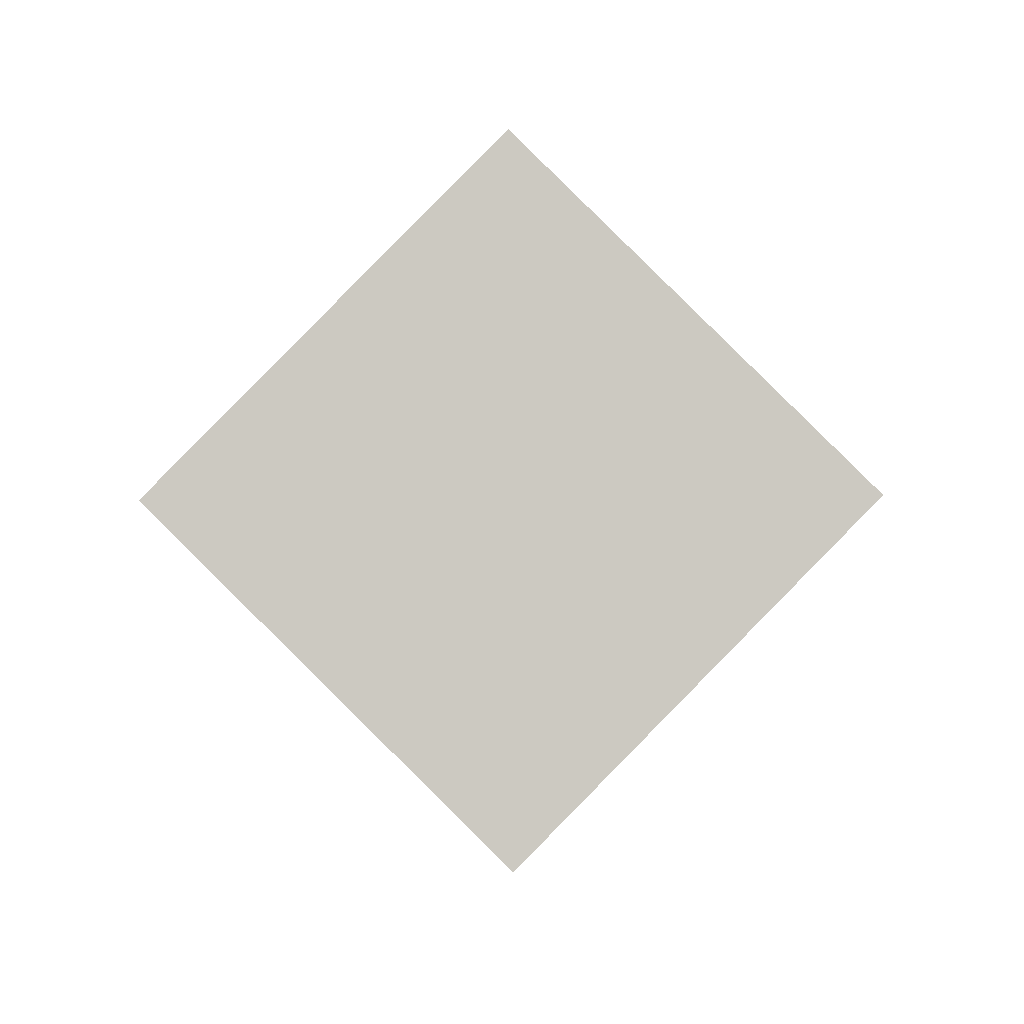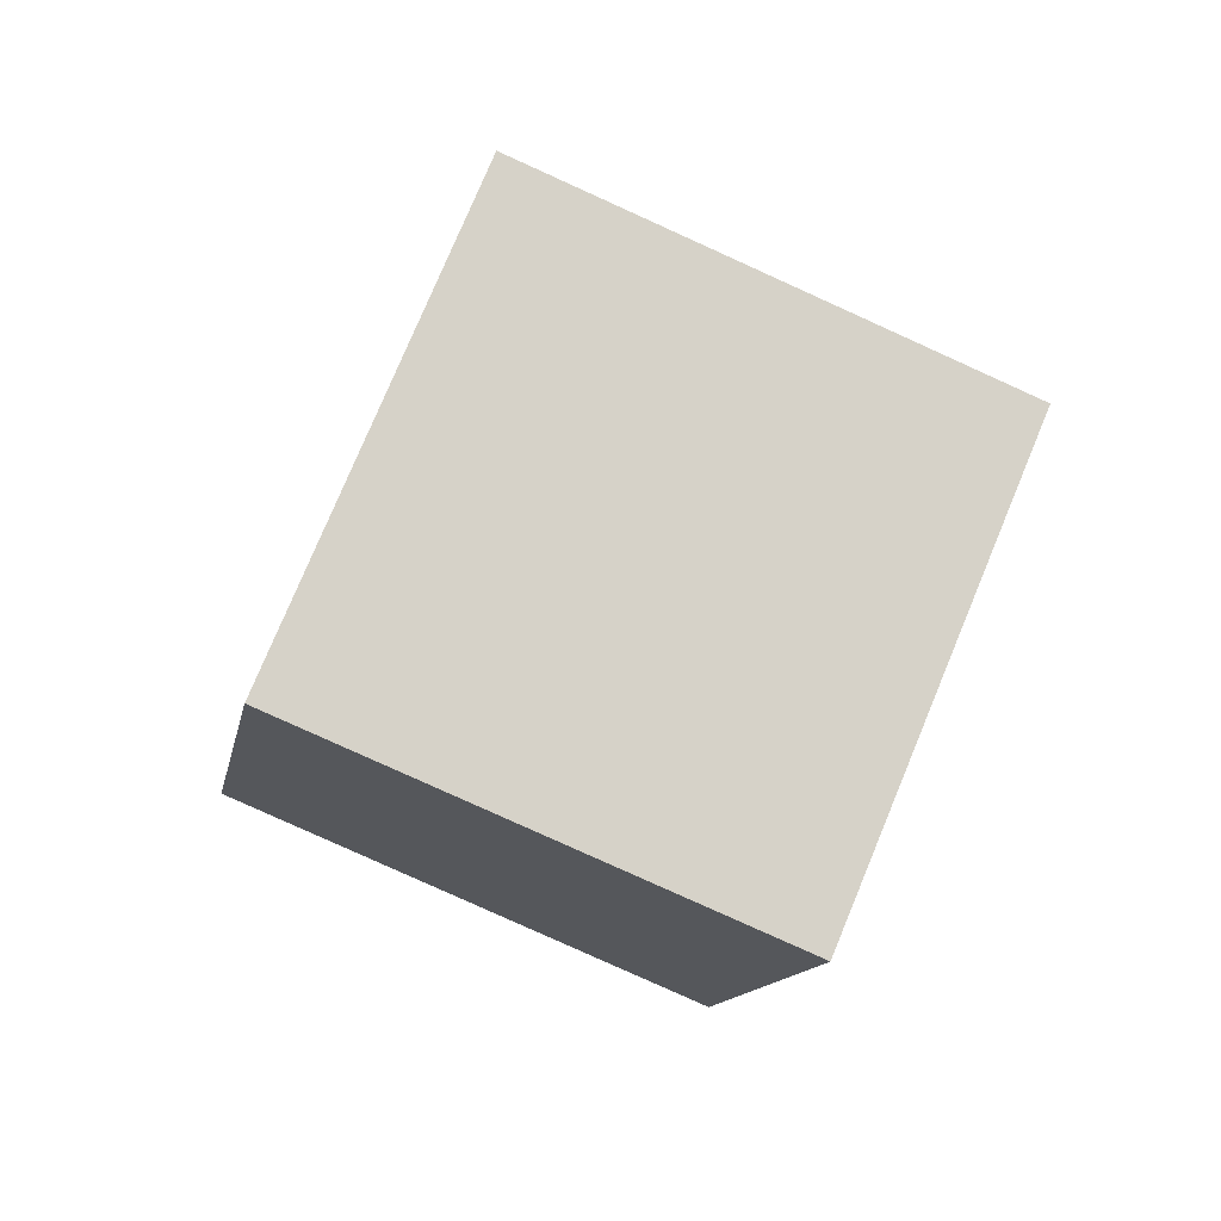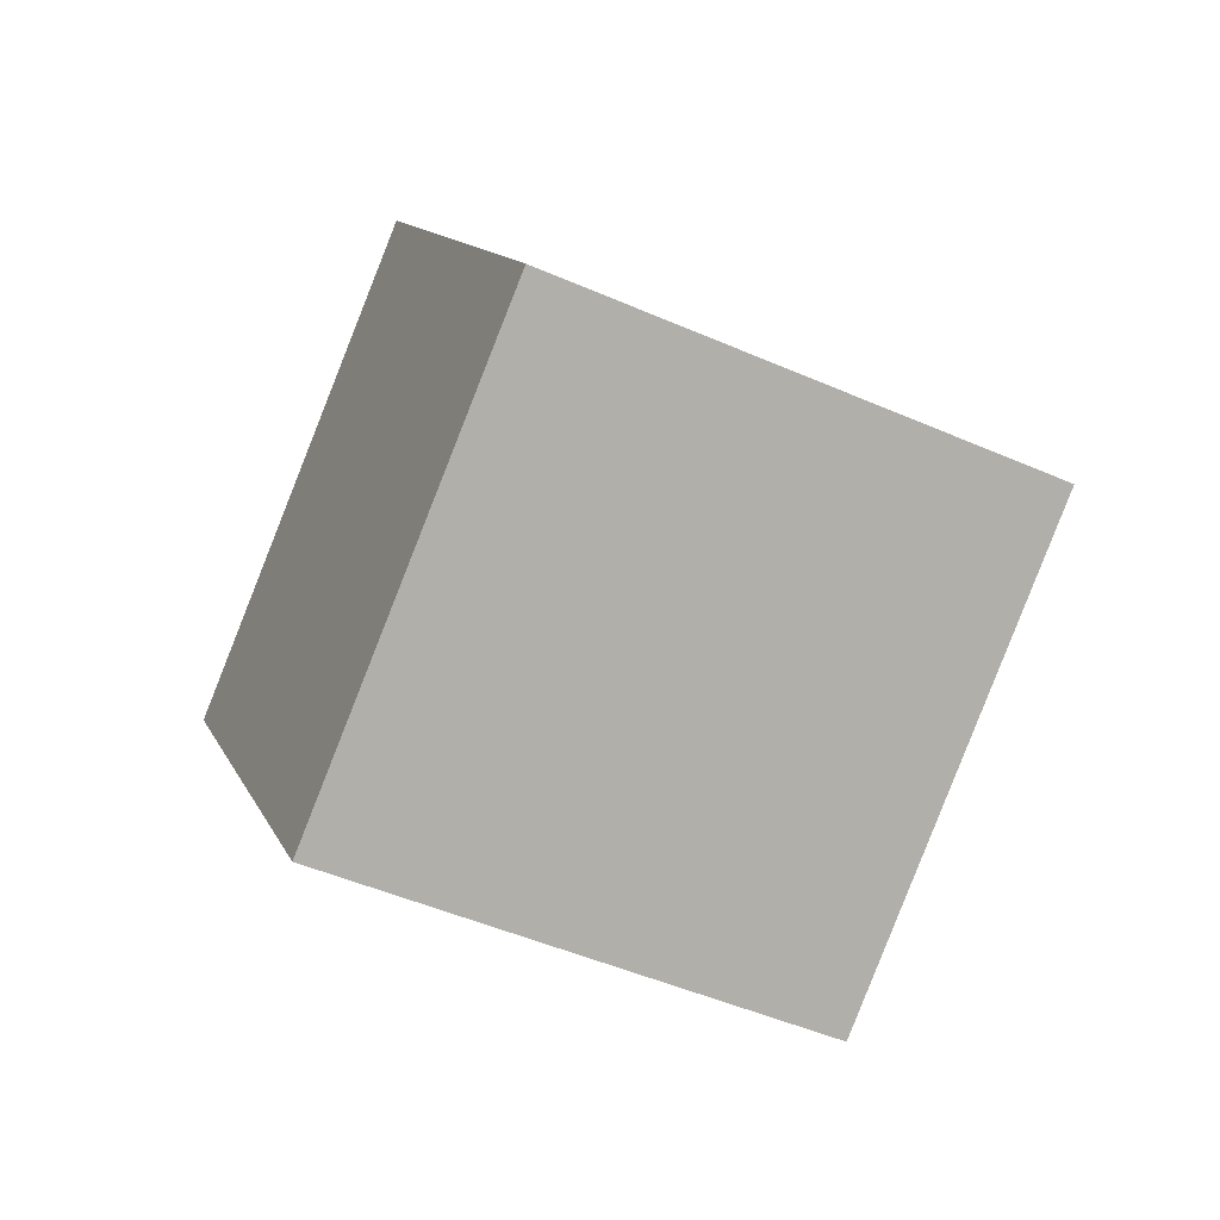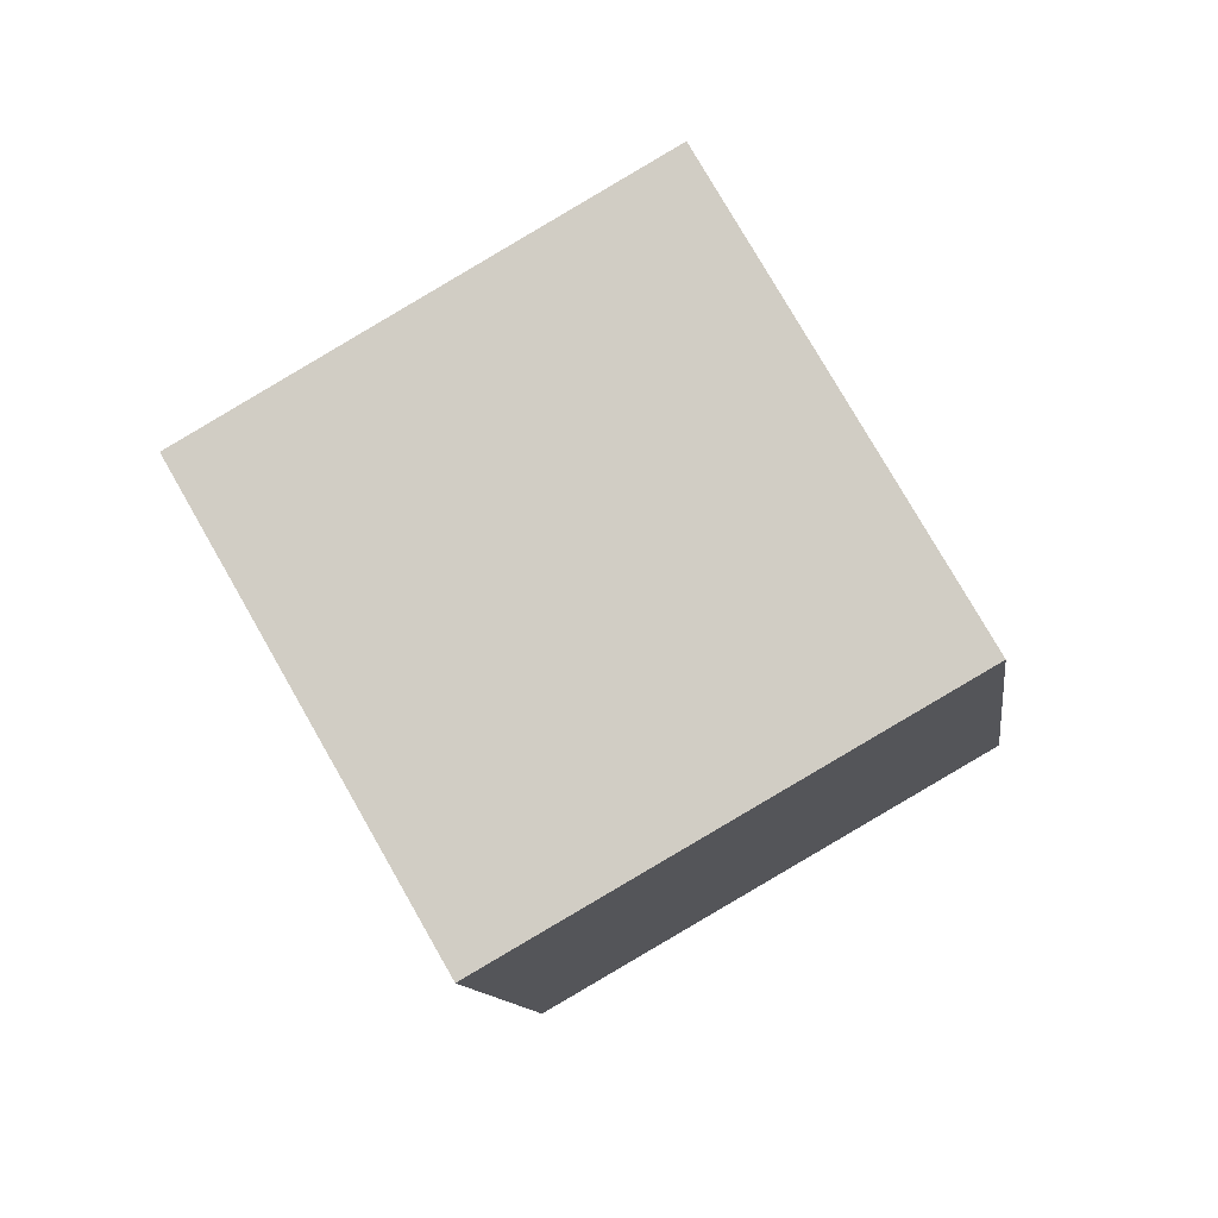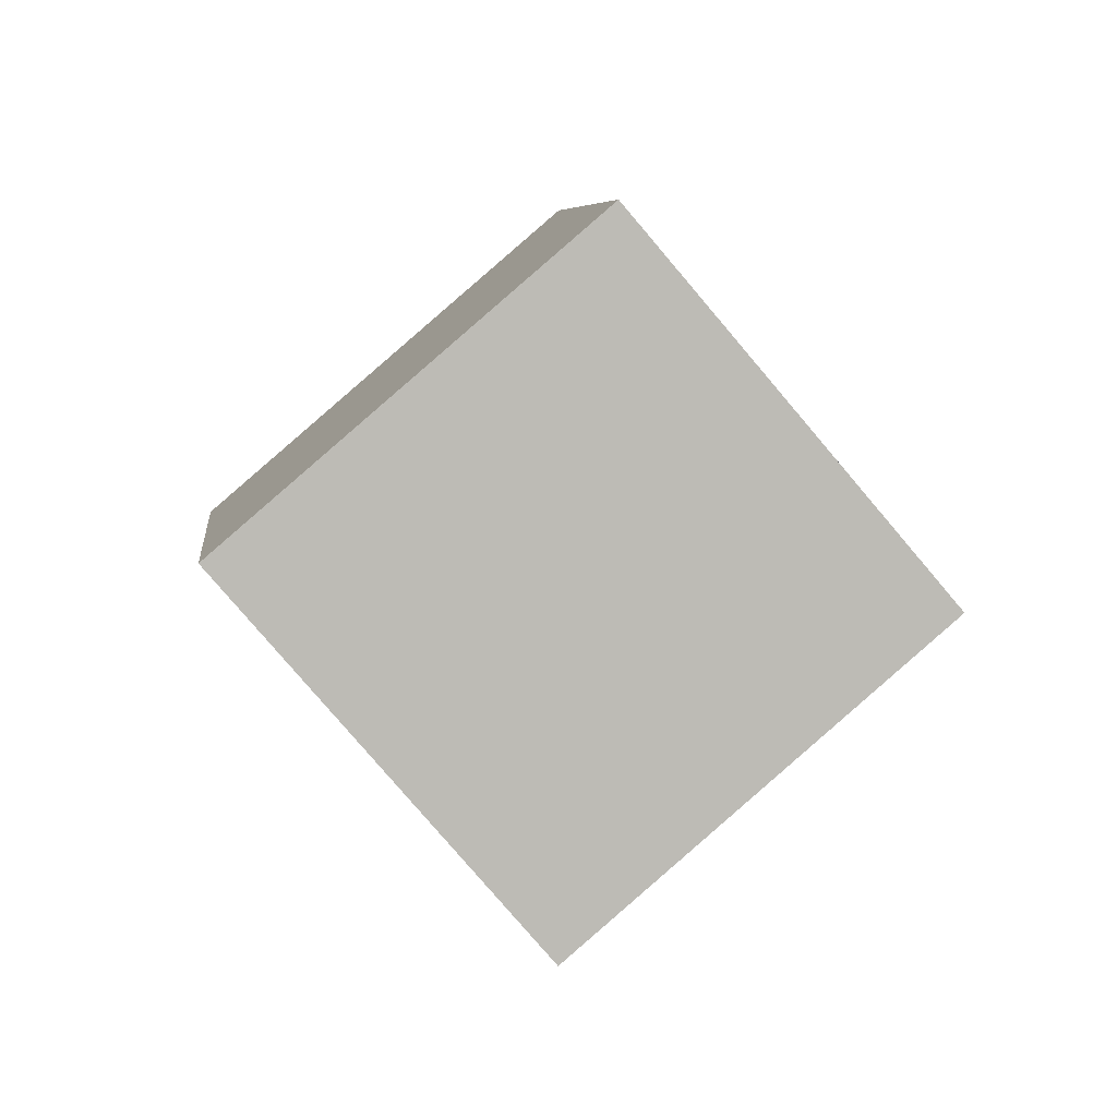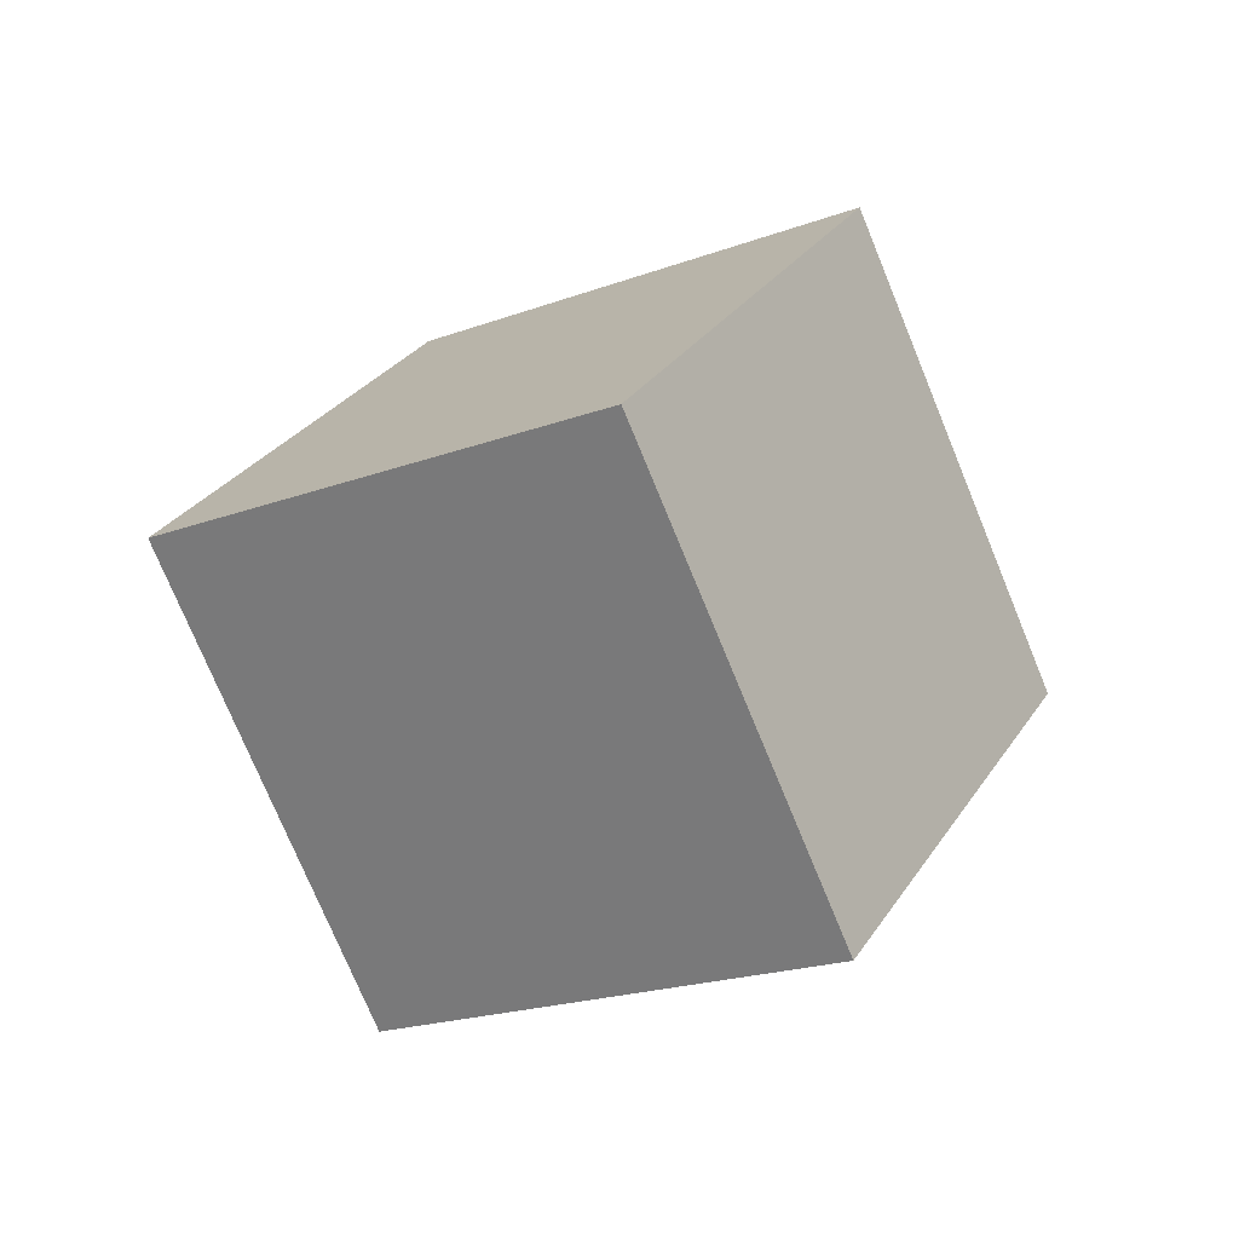
<metadata>
{"format":"obj","ext":"obj","renderer":"f3d","projection":"perspective","resolution":1024,"background":"white","views":[{"elev":-57.5,"azim":-179.5,"up":"+Y"},{"elev":13.1,"azim":-139.2,"up":"+Y"},{"elev":68.7,"azim":-27.1,"up":"+Y"},{"elev":-34.8,"azim":58.1,"up":"+Y"},{"elev":-29.5,"azim":-7.6,"up":"+Z"},{"elev":67.7,"azim":-147.8,"up":"+Z"}]}
</metadata>
<code>
o test_cube
v 0 32.73 -111.4
v 0 0.2029 -134.6
v 28.28 16.26 -88.36
v 28.28 -16.26 -111.6
v -28.28 16.26 -88.36
v -28.28 -16.26 -111.6
v 0 -0.2029 -65.36
v 0 -32.73 -88.64
f 1 5 7 3
f 4 3 7 8
f 8 7 5 6
f 6 2 4 8
f 2 1 3 4
f 6 5 1 2

</code>
